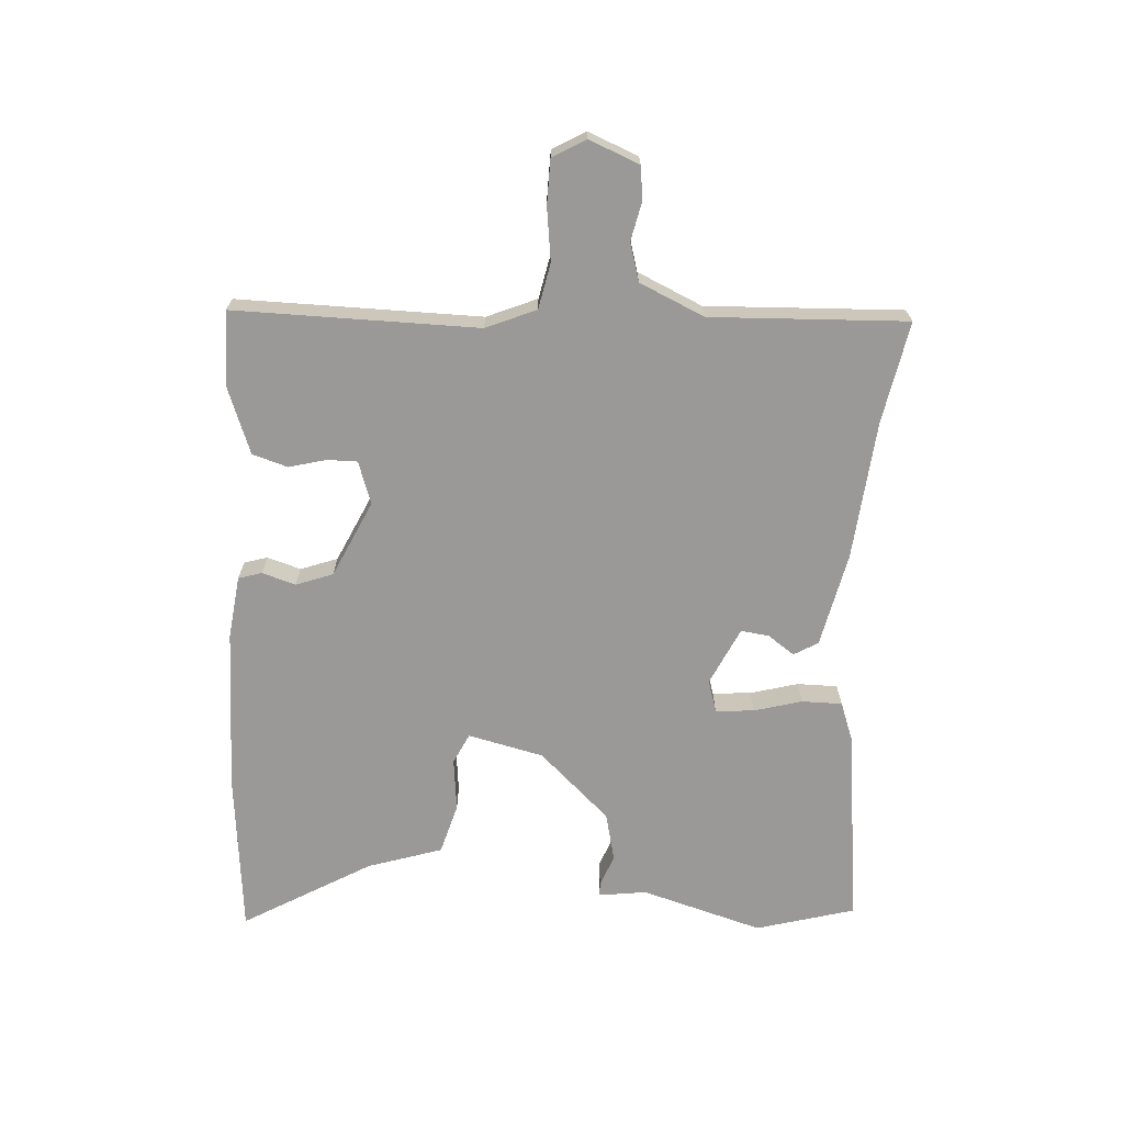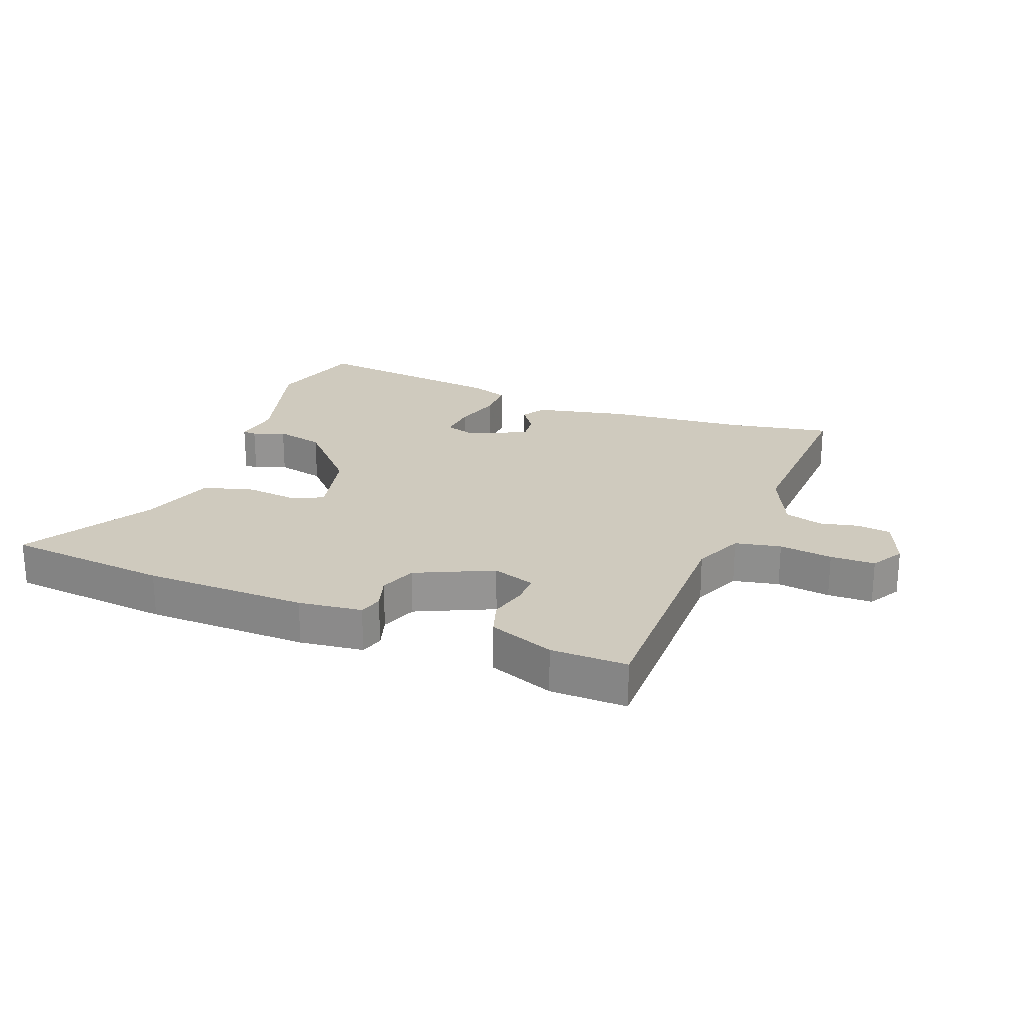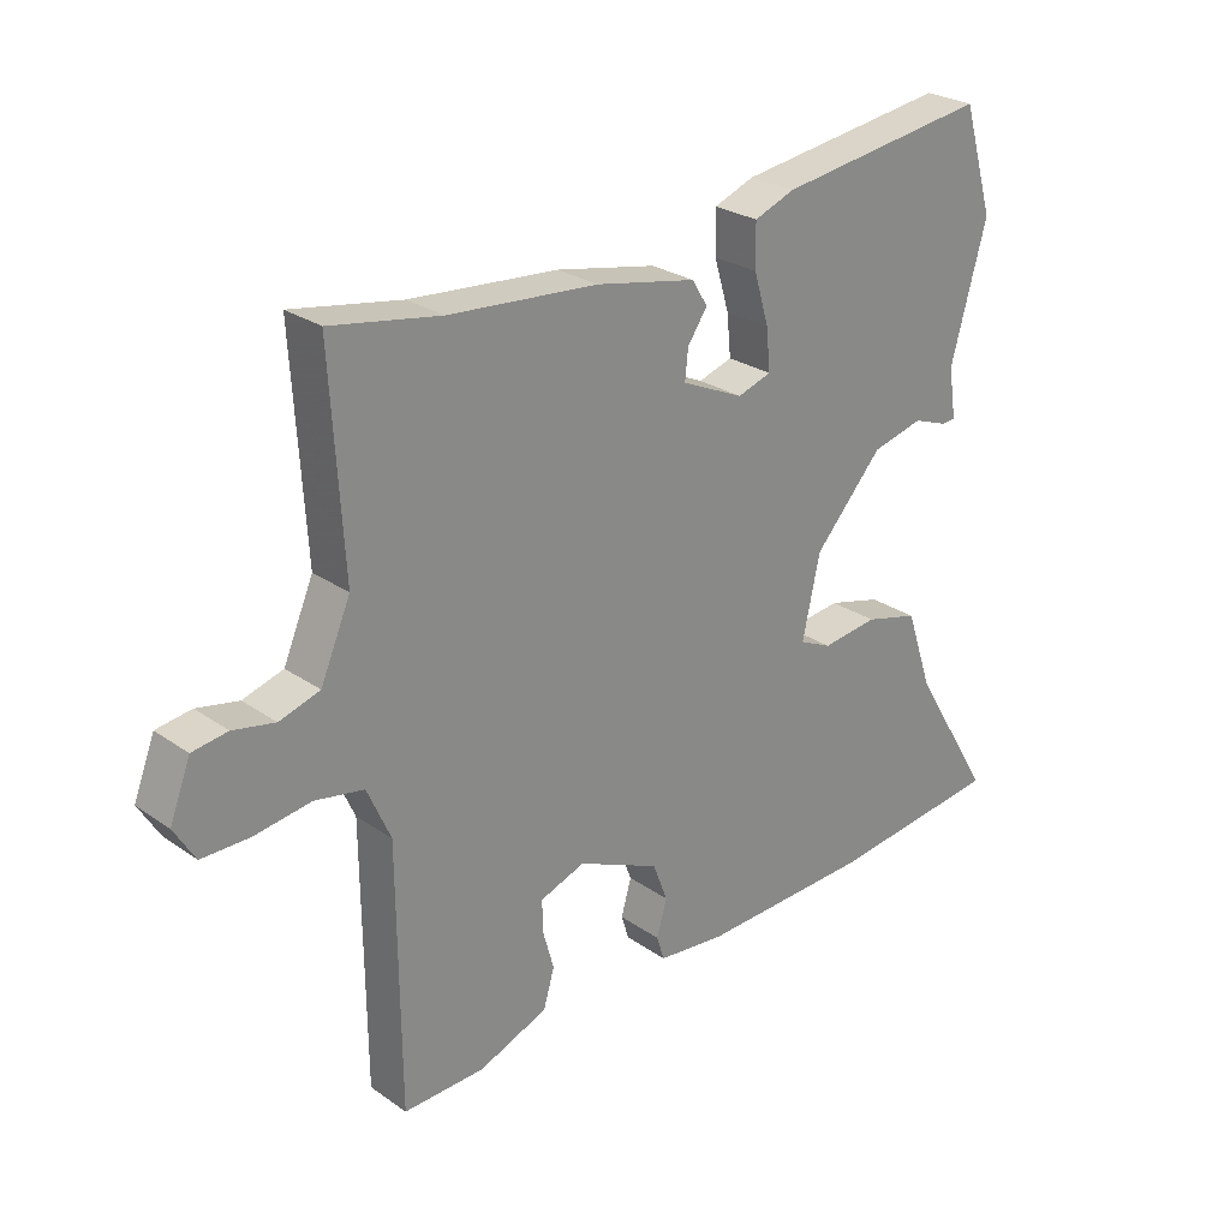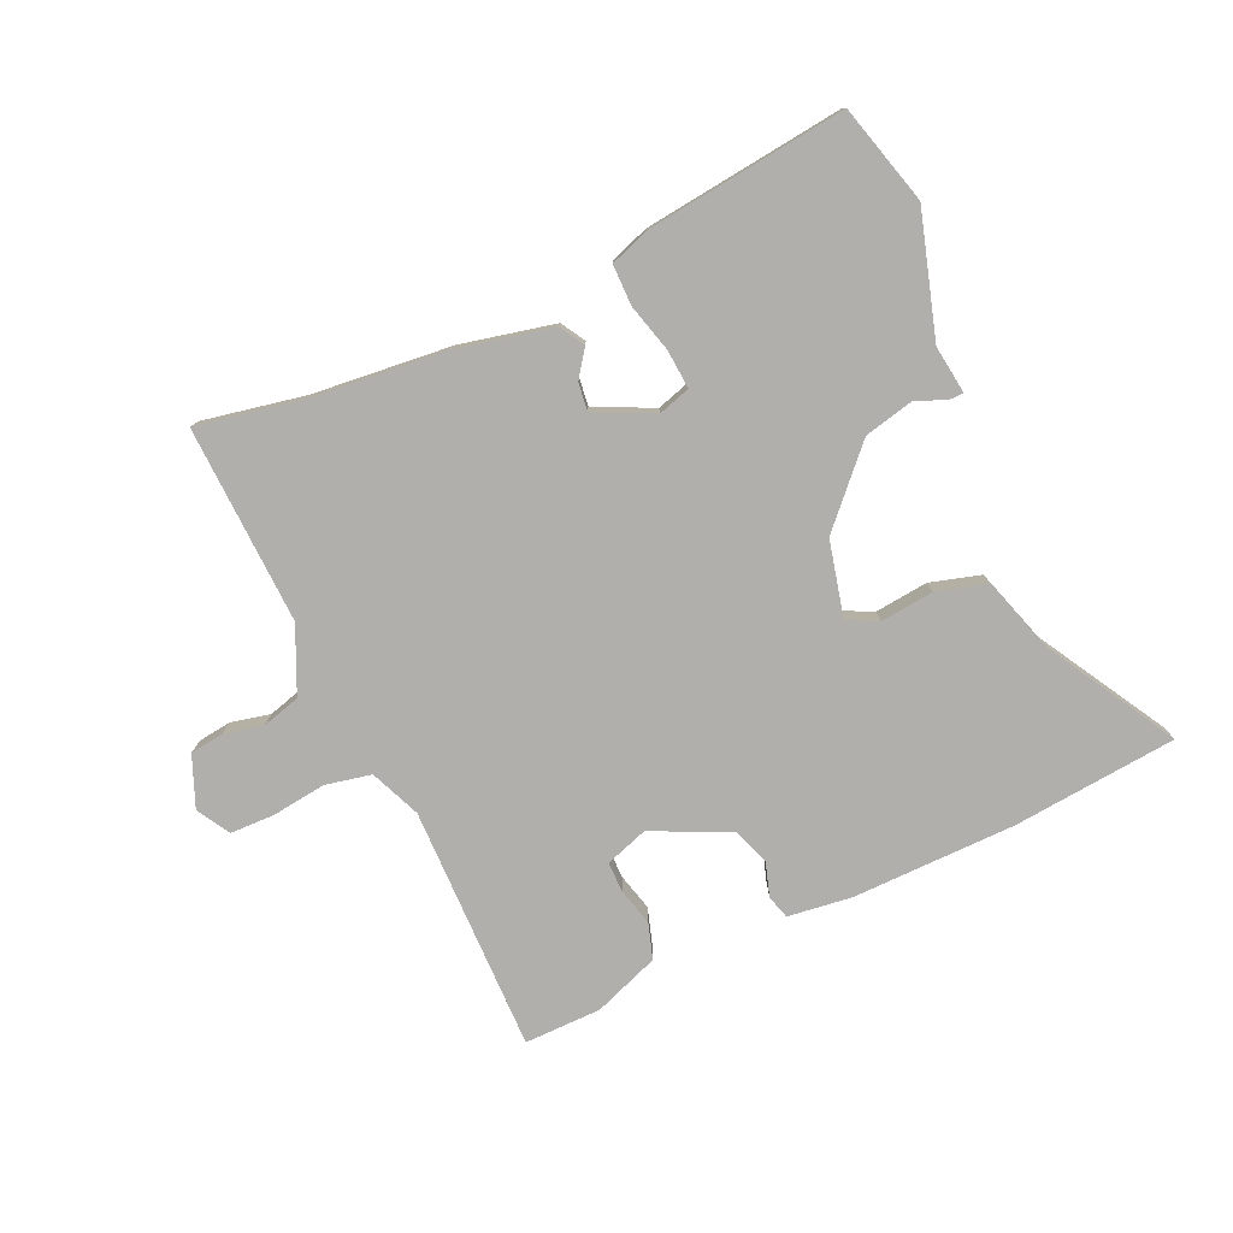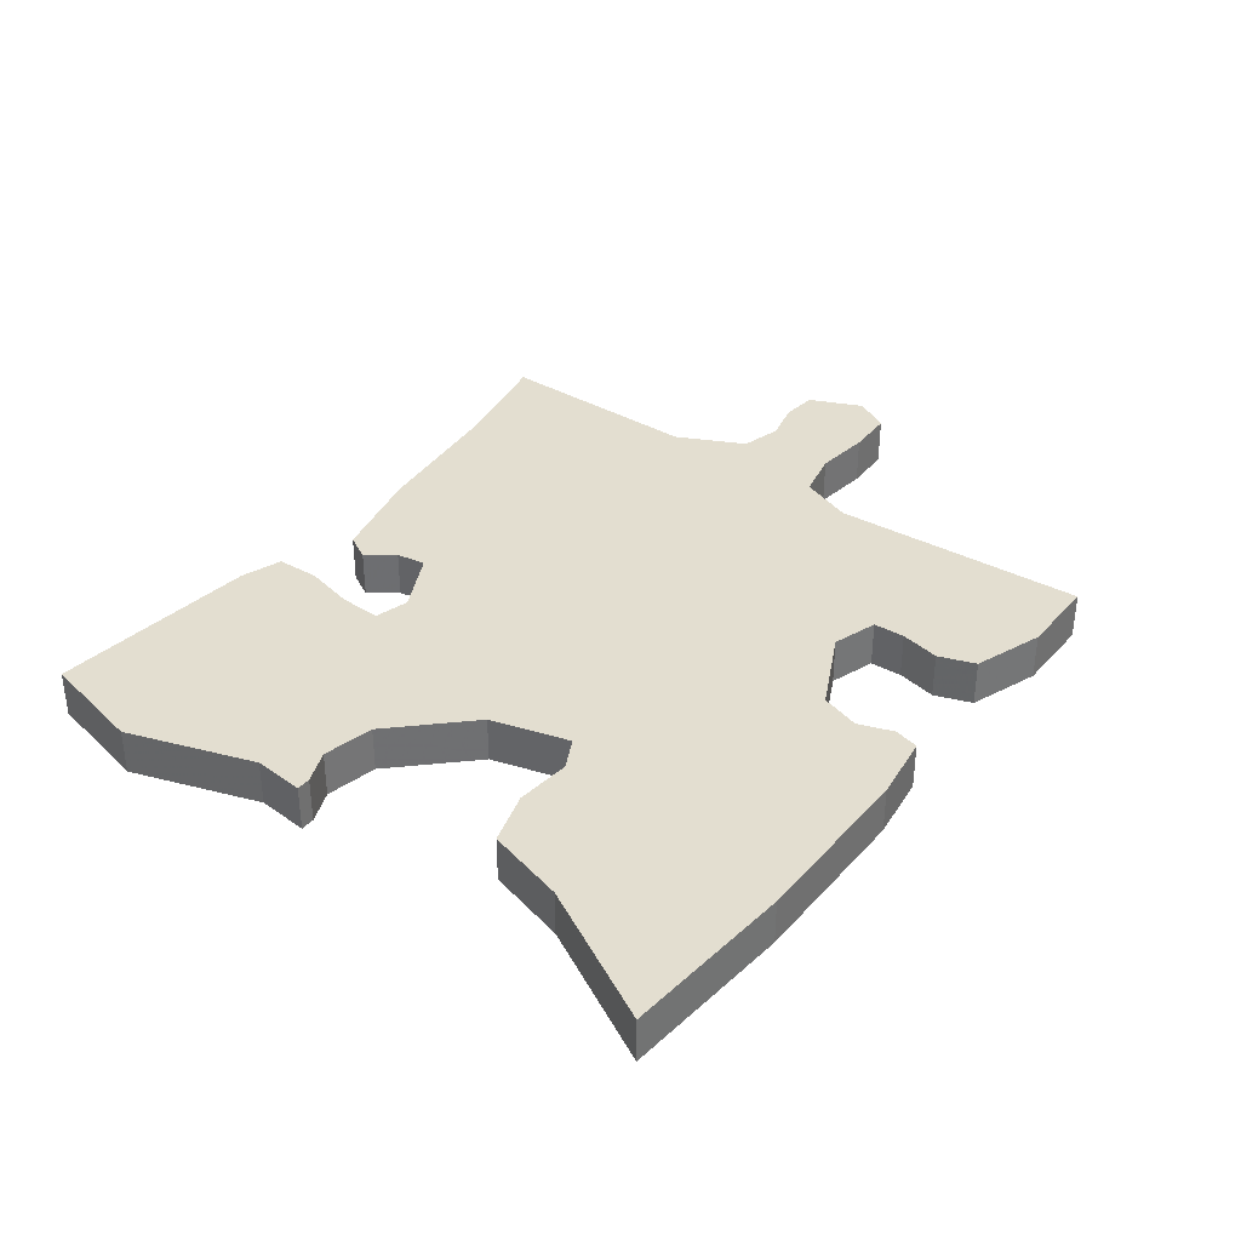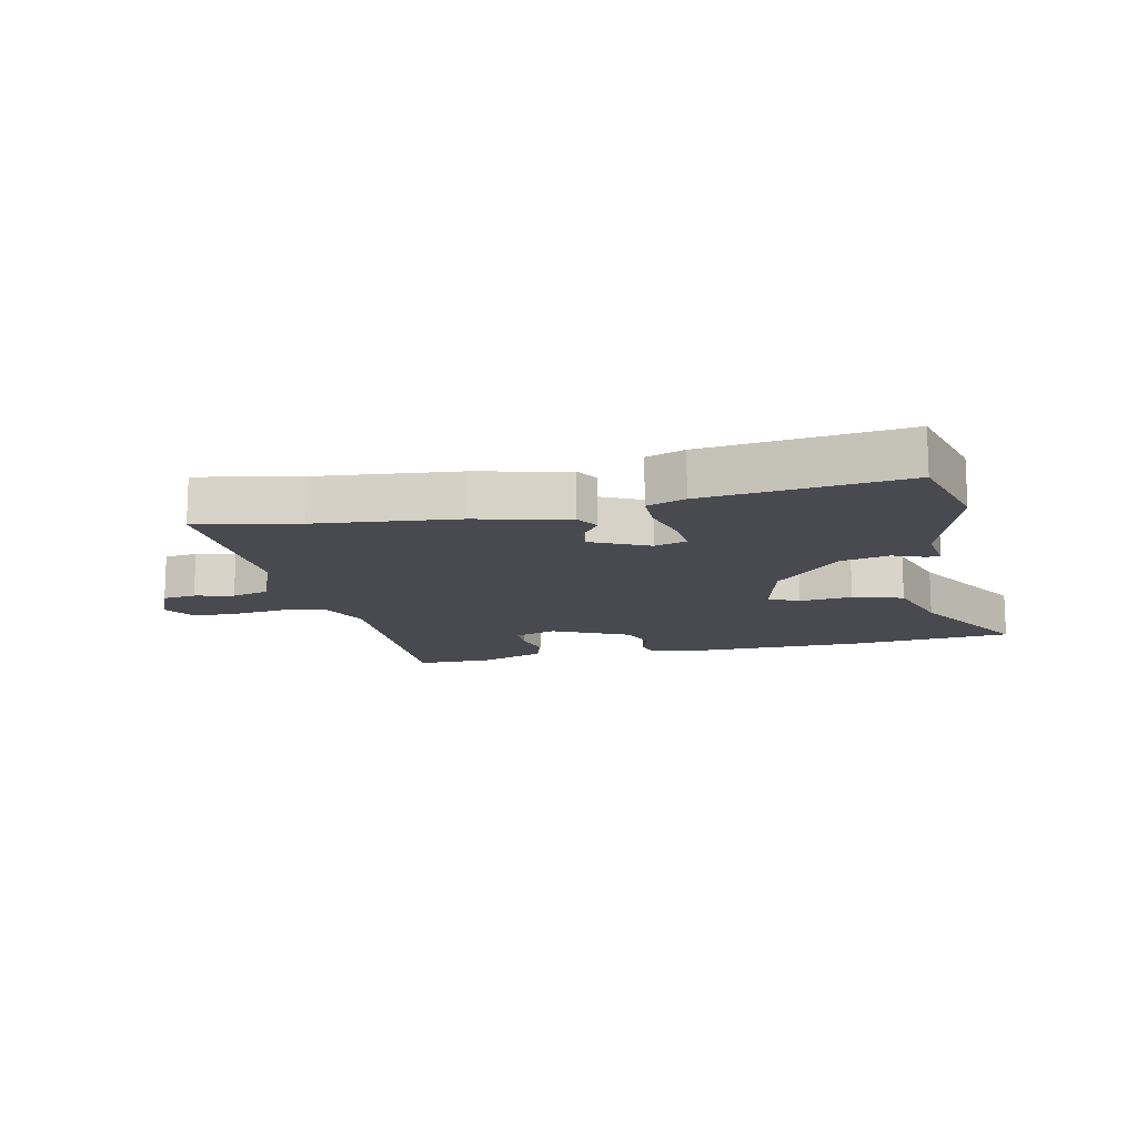
<metadata>
{"format":"obj","ext":"obj","renderer":"f3d","projection":"perspective","resolution":1024,"background":"white","views":[{"elev":-68.9,"azim":-94.6,"up":"+Y"},{"elev":23.2,"azim":-159.7,"up":"+Y"},{"elev":26.3,"azim":-42.5,"up":"+Z"},{"elev":-78.1,"azim":23.2,"up":"+Y"},{"elev":35.7,"azim":124.1,"up":"+Y"},{"elev":-13.6,"azim":11.0,"up":"+Y"}]}
</metadata>
<code>
v 0.484 0.07 0.554
v 0.532 0.07 0.393
v 0.477 0.07 0.193
v 0.489 0.07 0.115
v 0.467 0.07 0.114
v 0.415 0.07 0.133
v 0.336 0.07 0.113
v 0.231 0.07 -0.004
v 0.204 0.07 -0.128
v 0.254 0.07 -0.151
v 0.34 0.07 -0.14
v 0.423 0.07 -0.162
v 0.464 0.07 -0.283
v 0.589 0.07 -0.49
v 0.322 0.07 -0.521
v 0.056 0.07 -0.53
v -0.048 0.07 -0.519
v -0.06 0.07 -0.481
v -0.044 0.07 -0.426
v -0.067 0.07 -0.366
v -0.193 0.07 -0.31
v -0.262 0.07 -0.335
v -0.261 0.07 -0.384
v -0.244 0.07 -0.445
v -0.261 0.07 -0.503
v -0.367 0.07 -0.545
v -0.492 0.07 -0.549
v -0.495 0.07 -0.15
v -0.531 0.07 -0.069
v -0.606 0.07 -0.055
v -0.693 0.07 -0.068
v -0.766 0.07 -0.068
v -0.798 0.07 -0.015
v -0.766 0.07 0.068
v -0.712 0.07 0.076
v -0.648 0.07 0.063
v -0.586 0.07 0.082
v -0.54 0.07 0.189
v -0.559 0.07 0.51
v -0.392 0.07 0.481
v -0.164 0.07 0.463
v -0.01 0.07 0.432
v 0.014 0.07 0.393
v -0.016 0.07 0.349
v -0.021 0.07 0.303
v 0.074 0.07 0.26
v 0.126 0.07 0.277
v 0.12 0.07 0.34
v 0.097 0.07 0.418
v 0.096 0.07 0.484
v 0.158 0.07 0.508
v 0.484 0 0.554
v 0.532 0 0.393
v 0.477 0 0.193
v 0.489 0 0.115
v 0.467 0 0.114
v 0.415 0 0.133
v 0.336 0 0.113
v 0.231 0 -0.004
v 0.204 0 -0.128
v 0.254 0 -0.151
v 0.34 0 -0.14
v 0.423 0 -0.162
v 0.464 0 -0.283
v 0.589 0 -0.49
v 0.322 0 -0.521
v 0.056 0 -0.53
v -0.048 0 -0.519
v -0.06 0 -0.481
v -0.044 0 -0.426
v -0.067 0 -0.366
v -0.193 0 -0.31
v -0.262 0 -0.335
v -0.261 0 -0.384
v -0.244 0 -0.445
v -0.261 0 -0.503
v -0.367 0 -0.545
v -0.492 0 -0.549
v -0.495 0 -0.15
v -0.531 0 -0.069
v -0.606 0 -0.055
v -0.693 0 -0.068
v -0.766 0 -0.068
v -0.798 0 -0.015
v -0.766 0 0.068
v -0.712 0 0.076
v -0.648 0 0.063
v -0.586 0 0.082
v -0.54 0 0.189
v -0.559 0 0.51
v -0.392 0 0.481
v -0.164 0 0.463
v -0.01 0 0.432
v 0.014 0 0.393
v -0.016 0 0.349
v -0.021 0 0.303
v 0.074 0 0.26
v 0.126 0 0.277
v 0.12 0 0.34
v 0.097 0 0.418
v 0.096 0 0.484
v 0.158 0 0.508
f 48 49 50 51
f 47 48 51 1
f 41 42 43 44
f 40 41 44 45
f 38 39 40 45
f 37 38 45 46
f 33 34 35 36
f 33 36 37 46
f 30 31 32 33
f 29 30 33 46
f 25 26 27 28
f 23 24 25 28
f 22 23 28 29
f 21 22 29 46
f 16 17 18 19
f 16 19 20
f 13 14 15 16
f 13 16 20
f 10 11 12 13
f 9 10 13 20
f 8 9 20 21
f 3 4 5 6
f 3 6 7
f 47 1 2 3
f 47 3 7
f 21 46 47
f 7 8 21 47
f 102 101 100 99
f 52 102 99 98
f 95 94 93 92
f 96 95 92 91
f 96 91 90 89
f 97 96 89 88
f 87 86 85 84
f 97 88 87 84
f 84 83 82 81
f 97 84 81 80
f 79 78 77 76
f 79 76 75 74
f 80 79 74 73
f 97 80 73 72
f 70 69 68 67
f 71 70 67
f 67 66 65 64
f 71 67 64
f 64 63 62 61
f 71 64 61 60
f 72 71 60 59
f 57 56 55 54
f 58 57 54
f 54 53 52 98
f 58 54 98
f 98 97 72
f 98 72 59 58
f 1 52 53 2
f 2 53 54 3
f 3 54 55 4
f 4 55 56 5
f 5 56 57 6
f 6 57 58 7
f 7 58 59 8
f 8 59 60 9
f 9 60 61 10
f 10 61 62 11
f 11 62 63 12
f 12 63 64 13
f 13 64 65 14
f 14 65 66 15
f 15 66 67 16
f 16 67 68 17
f 17 68 69 18
f 18 69 70 19
f 19 70 71 20
f 20 71 72 21
f 21 72 73 22
f 22 73 74 23
f 23 74 75 24
f 24 75 76 25
f 25 76 77 26
f 26 77 78 27
f 27 78 79 28
f 28 79 80 29
f 29 80 81 30
f 30 81 82 31
f 31 82 83 32
f 32 83 84 33
f 33 84 85 34
f 34 85 86 35
f 35 86 87 36
f 36 87 88 37
f 37 88 89 38
f 38 89 90 39
f 39 90 91 40
f 40 91 92 41
f 41 92 93 42
f 42 93 94 43
f 43 94 95 44
f 44 95 96 45
f 45 96 97 46
f 46 97 98 47
f 47 98 99 48
f 48 99 100 49
f 49 100 101 50
f 50 101 102 51
f 51 102 52 1

</code>
